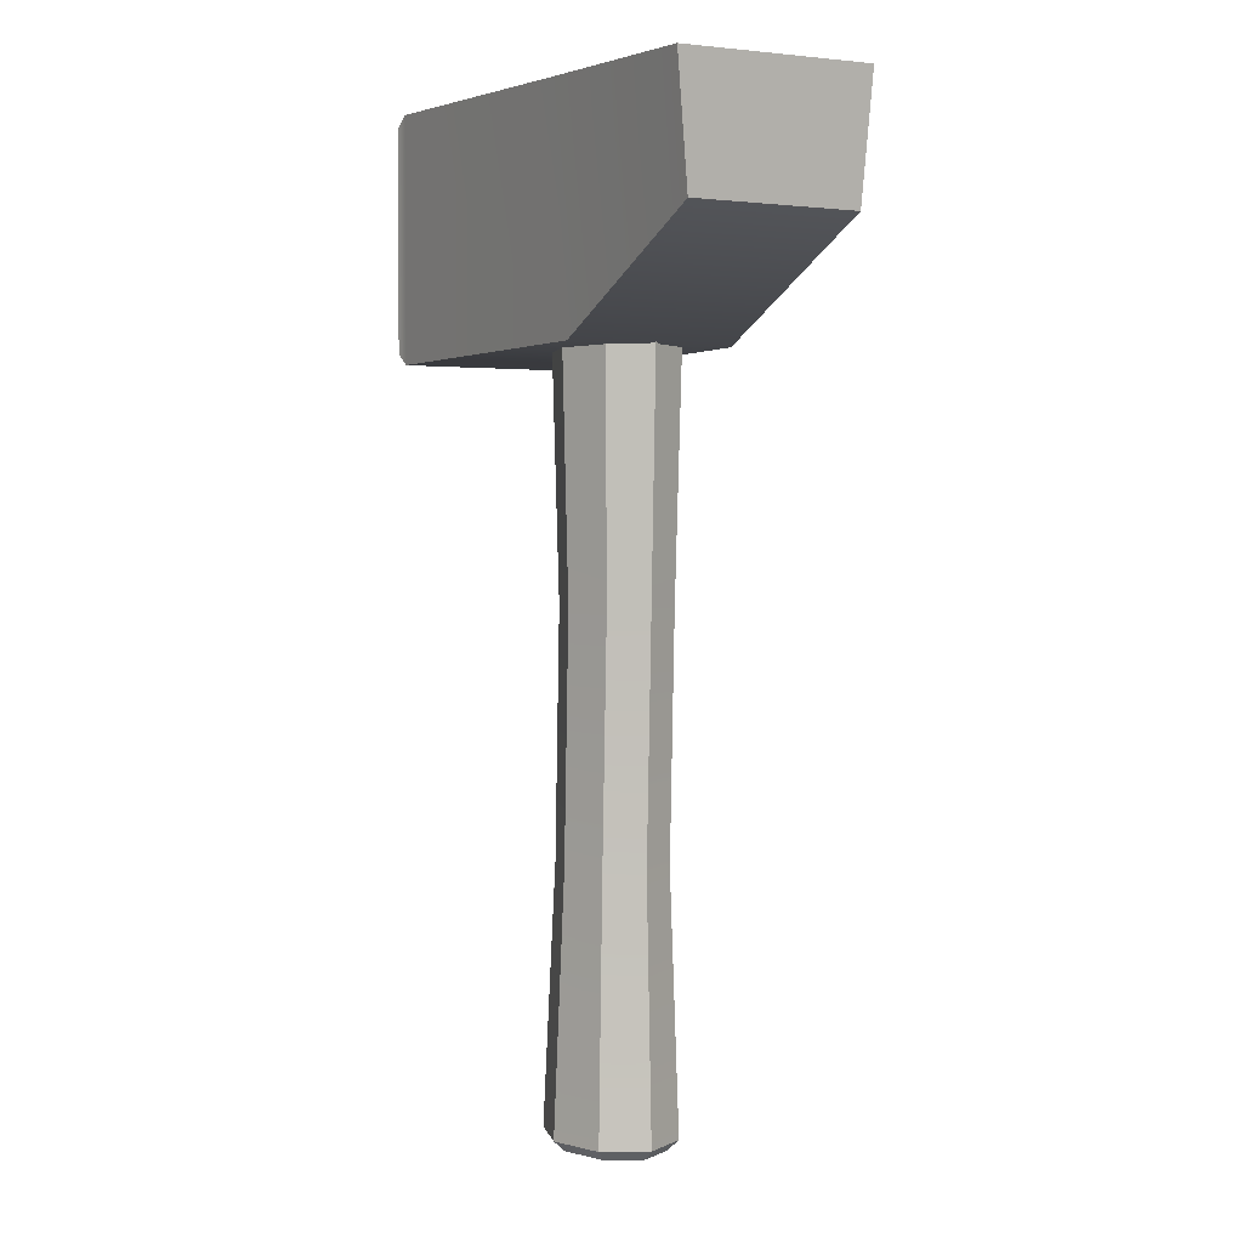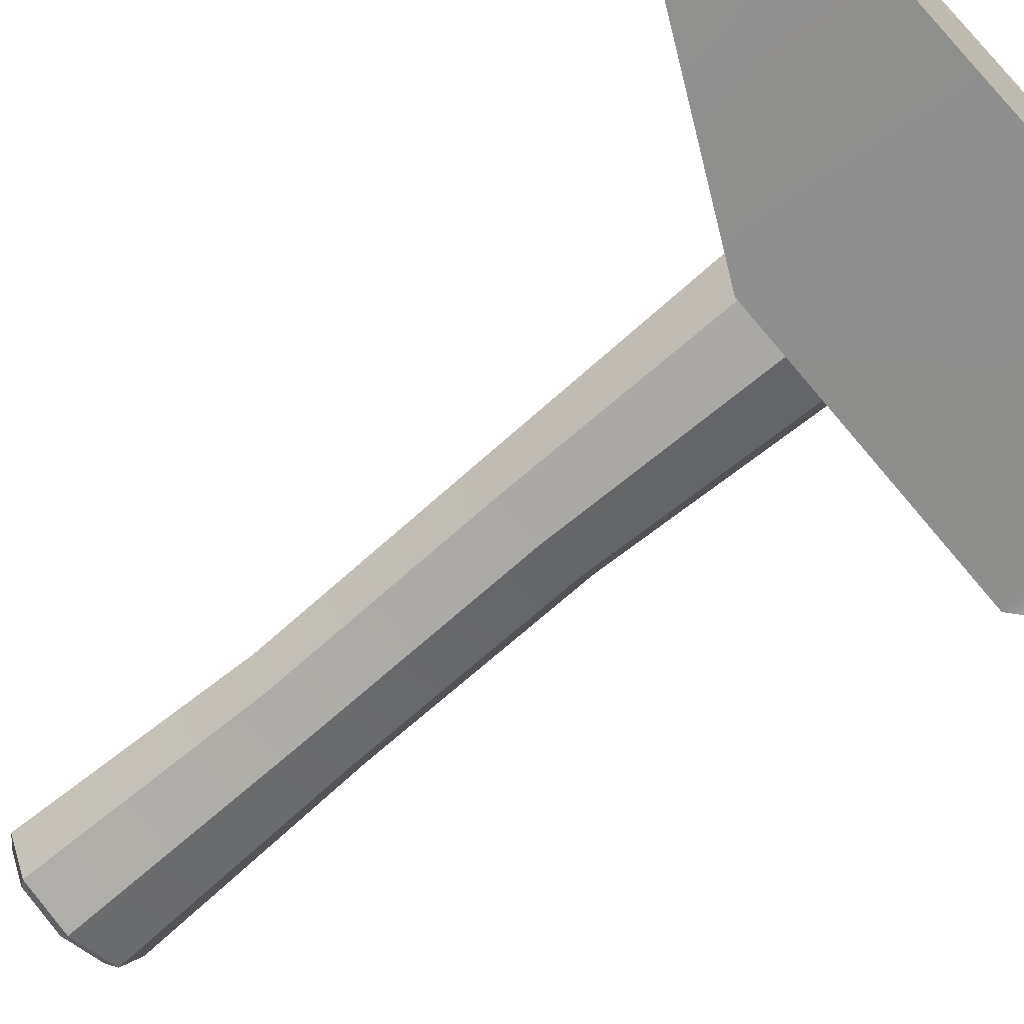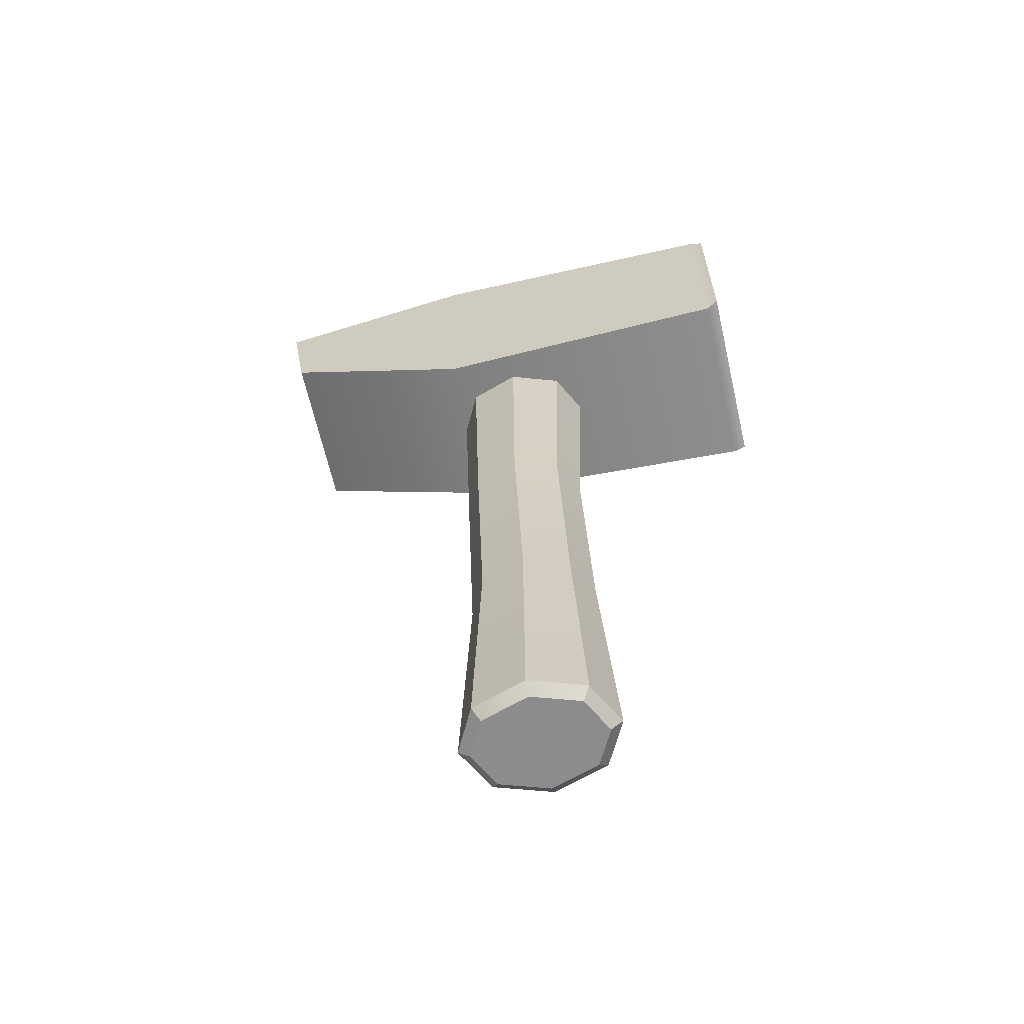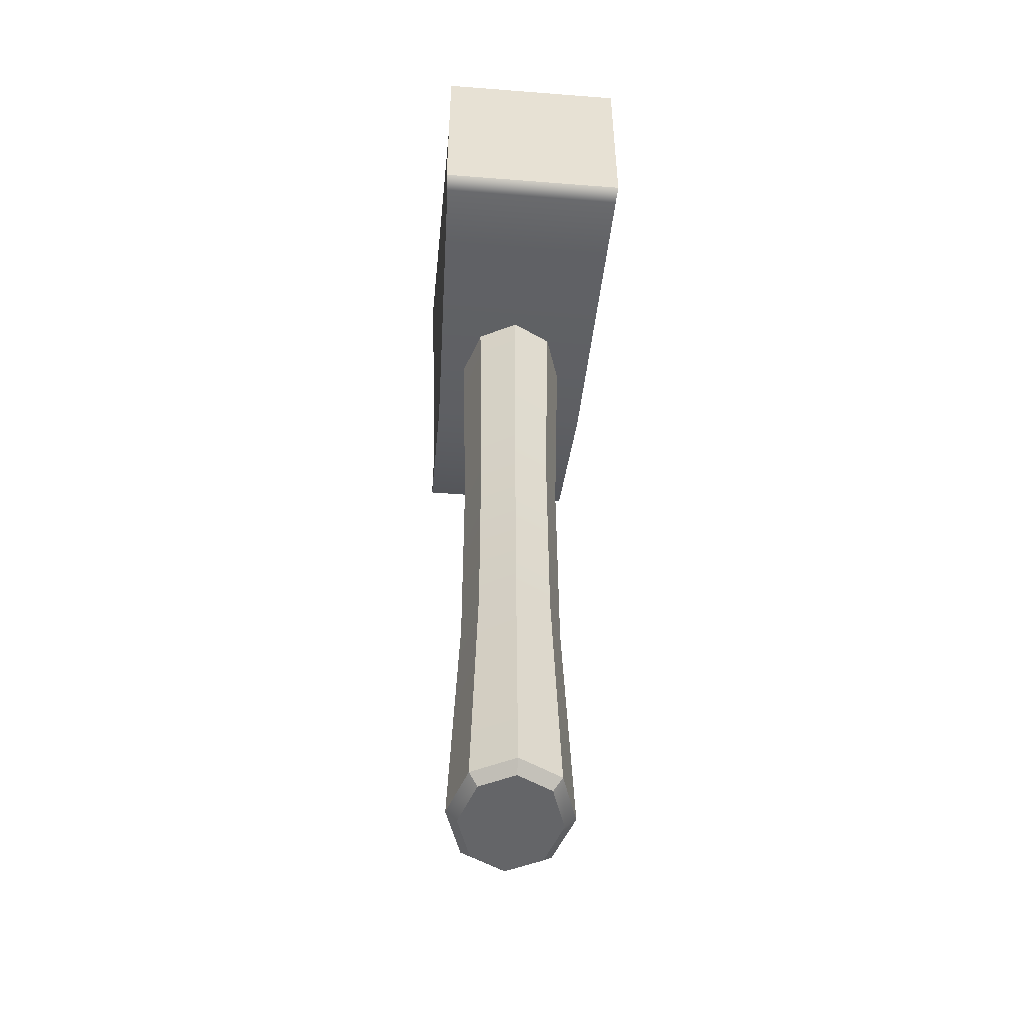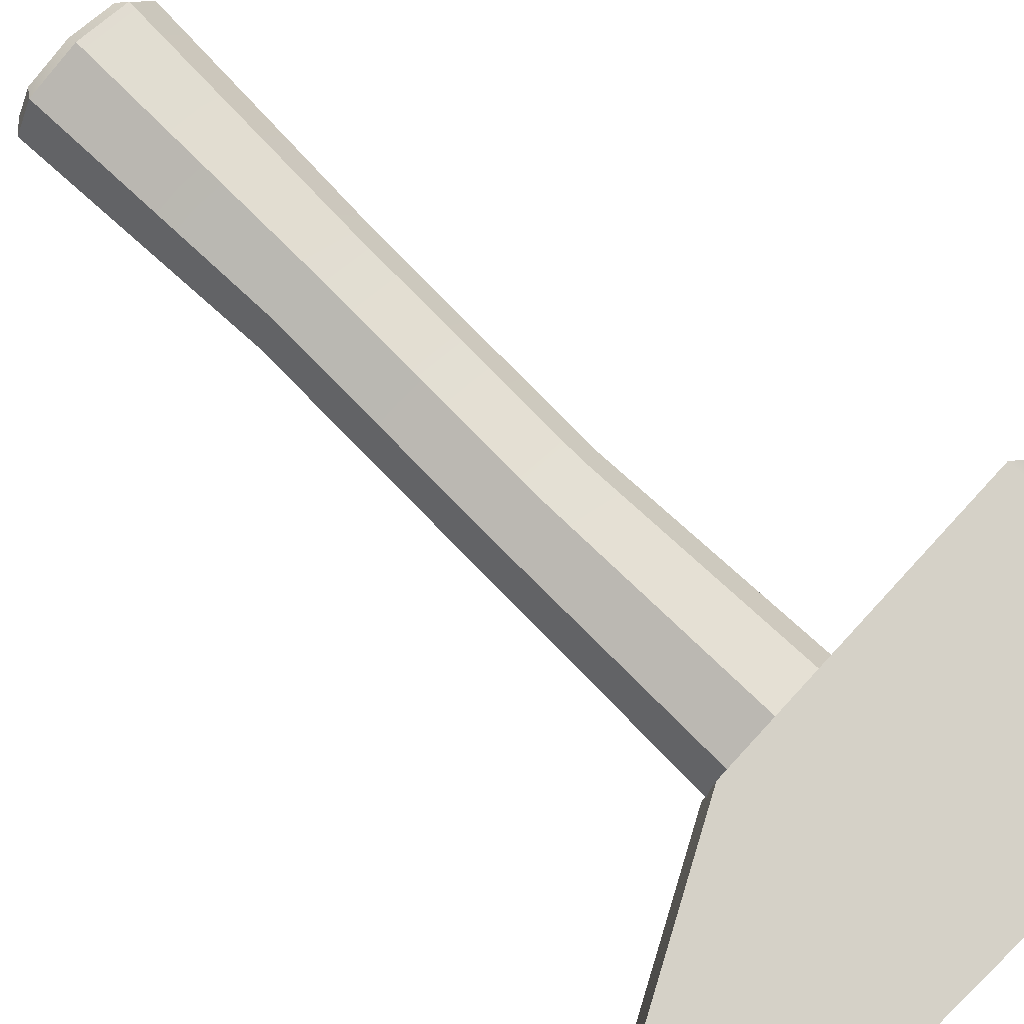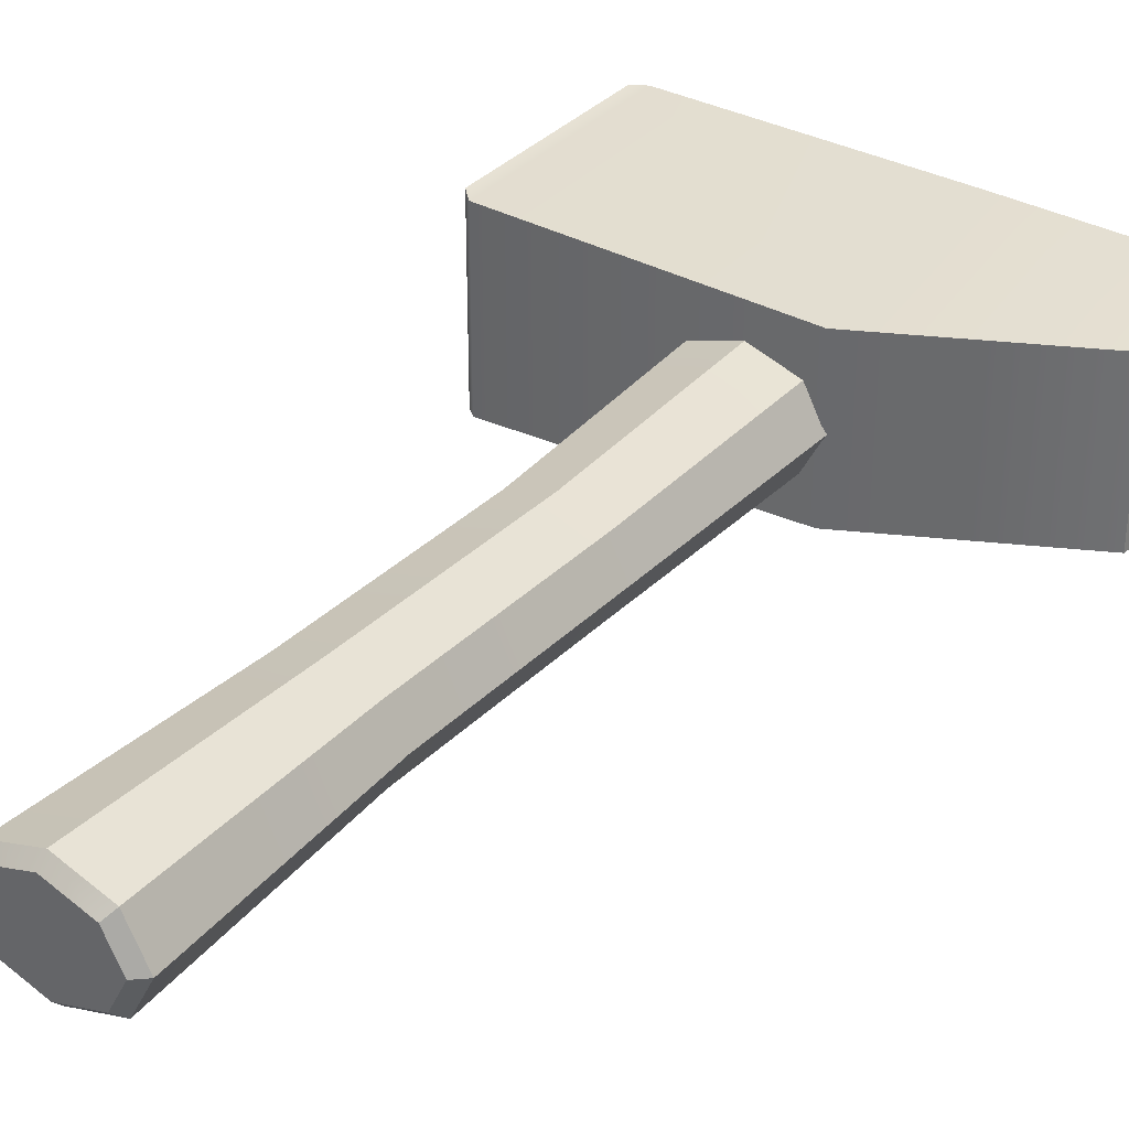
<metadata>
{"format":"obj","ext":"obj","renderer":"f3d","projection":"perspective","resolution":1024,"background":"white","views":[{"elev":2.4,"azim":60.1,"up":"+Y"},{"elev":-65.7,"azim":130.8,"up":"+Z"},{"elev":-64.2,"azim":-167.2,"up":"+Y"},{"elev":-51.5,"azim":-94.9,"up":"+Y"},{"elev":79.3,"azim":133.6,"up":"+Z"},{"elev":33.9,"azim":35.1,"up":"+Z"}]}
</metadata>
<code>
g default
v 3.233 39.83 -2.146
v 0.7253 39.83 -2.971
v -1.782 39.83 -2.146
v -2.821 39.83 -0.1542
v -1.782 39.83 1.838
v 0.7253 39.83 2.663
v 3.233 39.83 1.838
v 4.272 39.83 -0.1542
v 0.1856 -1.477 -0.1542
v 0.8024 39.83 -0.1542
v 2.693 -0.9932 -2.146
v 2.355 -1.477 -1.748
v 0.1856 -0.9932 -2.971
v 0.1856 -1.477 -2.462
v -2.322 -0.9932 -2.146
v -1.984 -1.477 -1.748
v -3.361 -0.9932 -0.1542
v -2.815 -1.477 -0.1542
v -2.322 -0.9932 1.838
v -1.984 -1.477 1.439
v 0.1856 -0.9932 2.663
v 0.1856 -1.477 2.153
v 2.693 -0.9932 1.838
v 2.355 -1.477 1.439
v 3.732 -0.9932 -0.1542
v 3.186 -1.477 -0.1542
v 0.7253 22.11 -2.515
v 2.827 22.11 -1.824
v 3.697 22.11 -0.1542
v 2.827 22.11 1.515
v 0.7253 22.11 2.207
v -1.376 22.11 1.515
v -2.247 22.11 -0.1542
v -1.376 22.11 -1.824
v 0.3398 10.86 -2.515
v 2.441 10.86 -1.824
v 3.312 10.86 -0.1542
v 2.441 10.86 1.515
v 0.3398 10.86 2.207
v -1.762 10.86 1.515
v -2.632 10.86 -0.1542
v -1.762 10.86 -1.824
v 3.873 33.19 3.986
v 3.879 43.84 4.666
v 3.879 43.84 -4.666
v 3.873 33.19 -3.986
v -10.77 32.97 -4.463
v -10.77 32.97 4.466
v -10.77 44.43 4.466
v -10.77 44.43 -4.466
v -11.36 33.54 -4.557
v -11.36 33.54 4.557
v -11.36 43.86 4.557
v -11.36 43.86 -4.557
v 13.33 37.91 -3.965
v 13.34 37.91 3.972
v 14.22 43.49 -3.937
v 13.69 43.53 4.66
g pCylinder2
f 1 2 10
f 2 3 10
f 3 4 10
f 4 5 10
f 5 6 10
f 6 7 10
f 7 8 10
f 8 1 10
f 11 12 14 13
f 12 11 25 26
f 13 14 16 15
f 15 16 18 17
f 17 18 20 19
f 19 20 22 21
f 21 22 24 23
f 23 24 26 25
f 11 13 35 36
f 13 15 42 35
f 15 17 41 42
f 17 19 40 41
f 19 21 39 40
f 21 23 38 39
f 23 25 37 38
f 25 11 36 37
f 14 12 9
f 16 14 9
f 18 16 9
f 20 18 9
f 22 20 9
f 24 22 9
f 26 24 9
f 12 26 9
f 28 27 2 1
f 29 28 1 8
f 30 29 8 7
f 31 30 7 6
f 32 31 6 5
f 33 32 5 4
f 34 33 4 3
f 27 34 3 2
f 36 35 27 28
f 29 37 36 28
f 30 38 37 29
f 31 39 38 30
f 32 40 39 31
f 33 41 40 32
f 34 42 41 33
f 27 35 42 34
f 46 43 48 47
f 43 44 49 48
f 44 43 56 58
f 56 43 46 55
f 44 45 50 49
f 45 44 58 57
f 45 46 47 50
f 46 45 57 55
f 47 51 54 50
f 51 47 48 52
f 52 48 49 53
f 53 49 50 54
f 56 55 57 58
f 51 52 53 54

</code>
